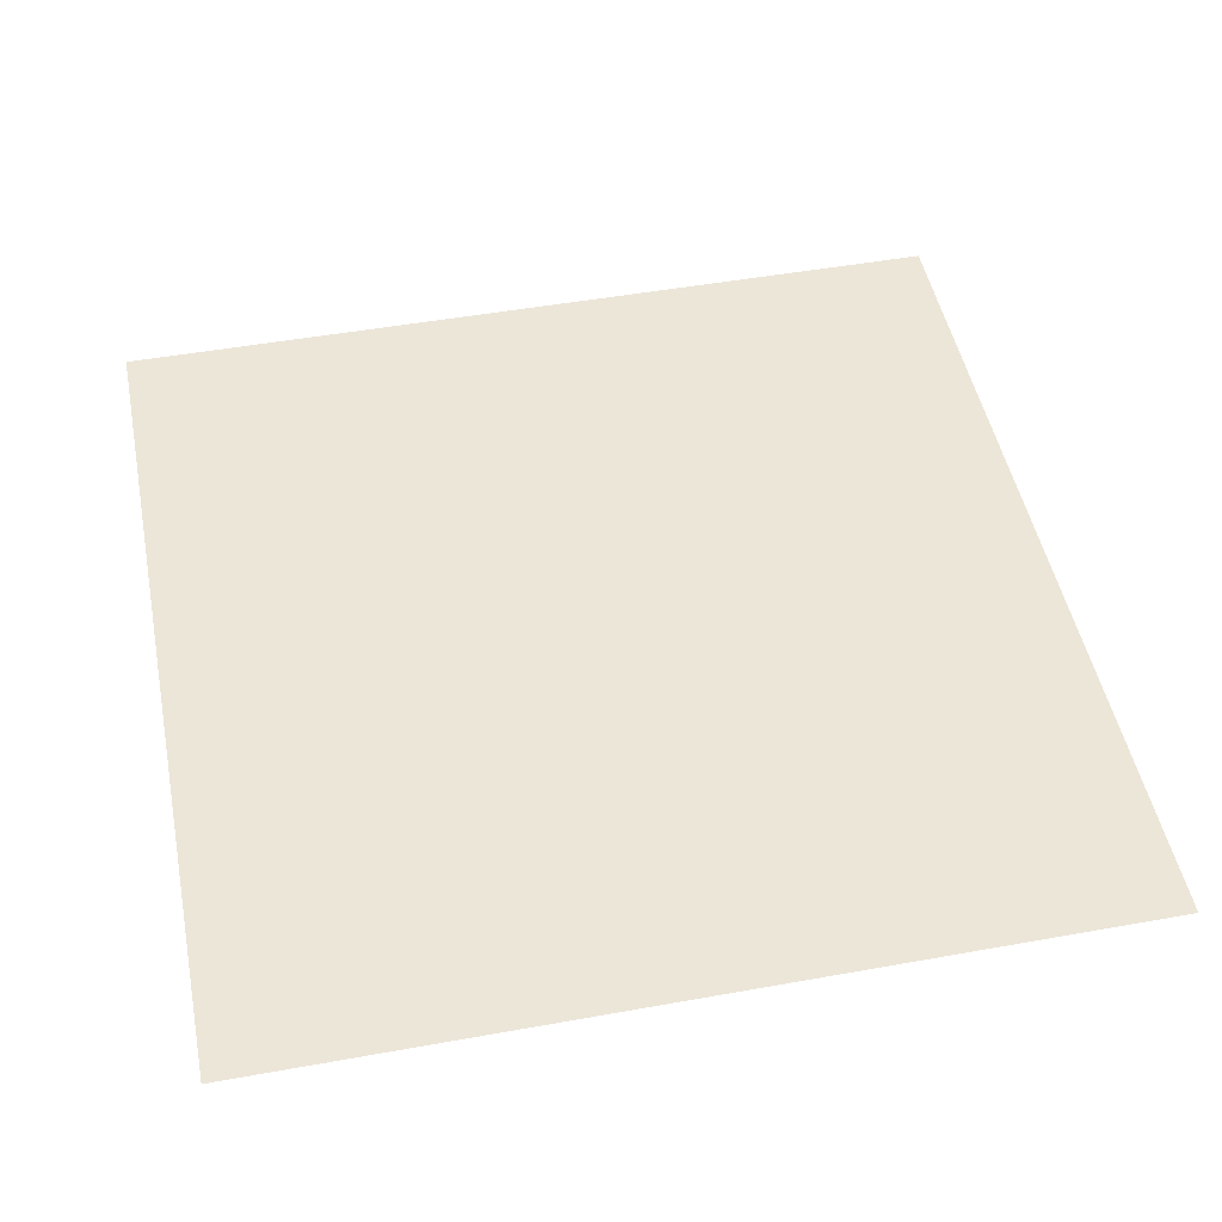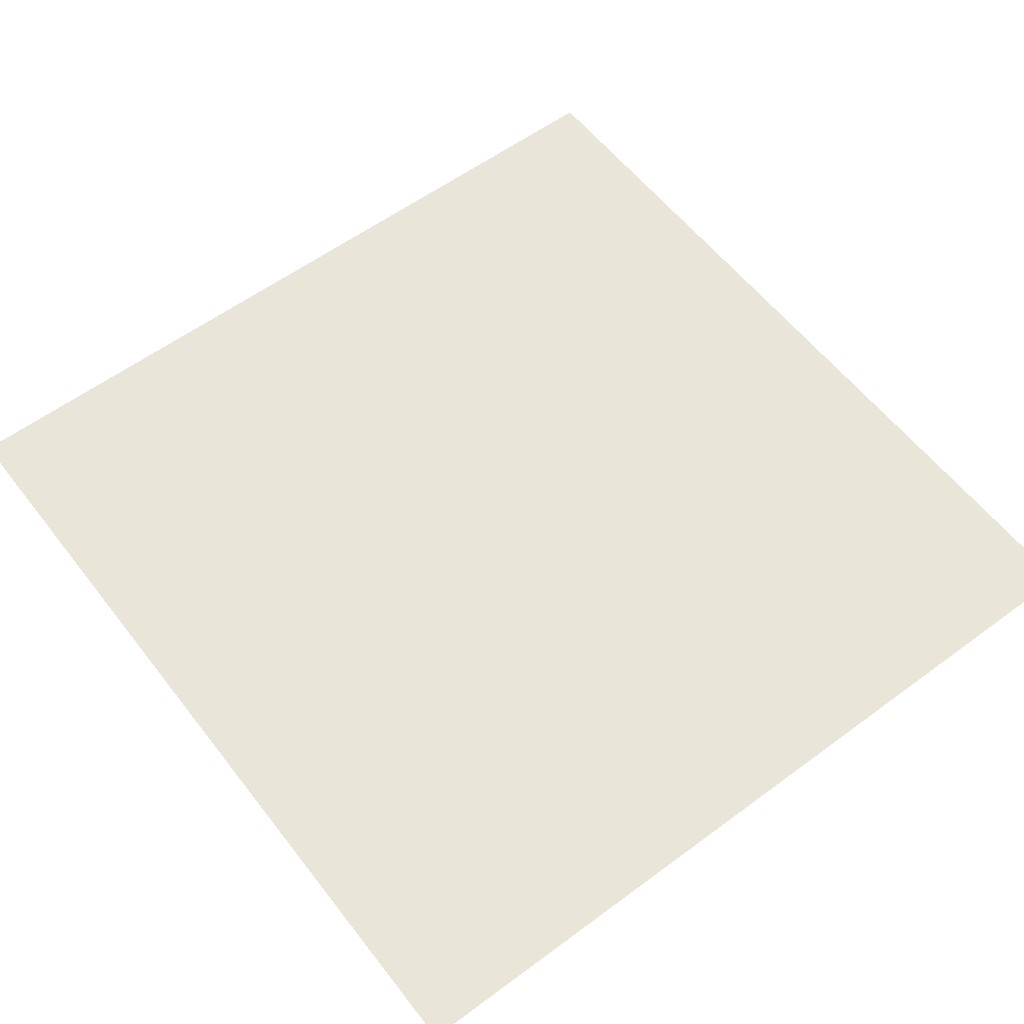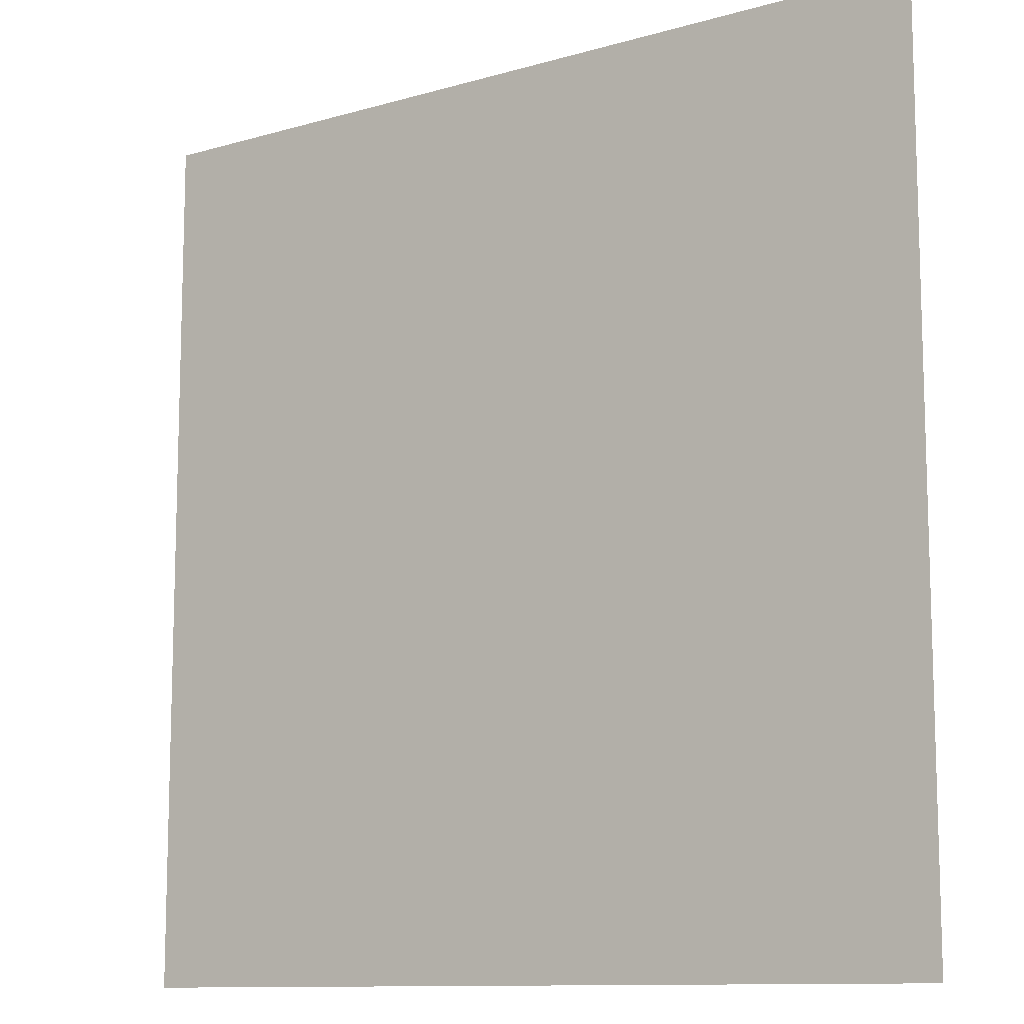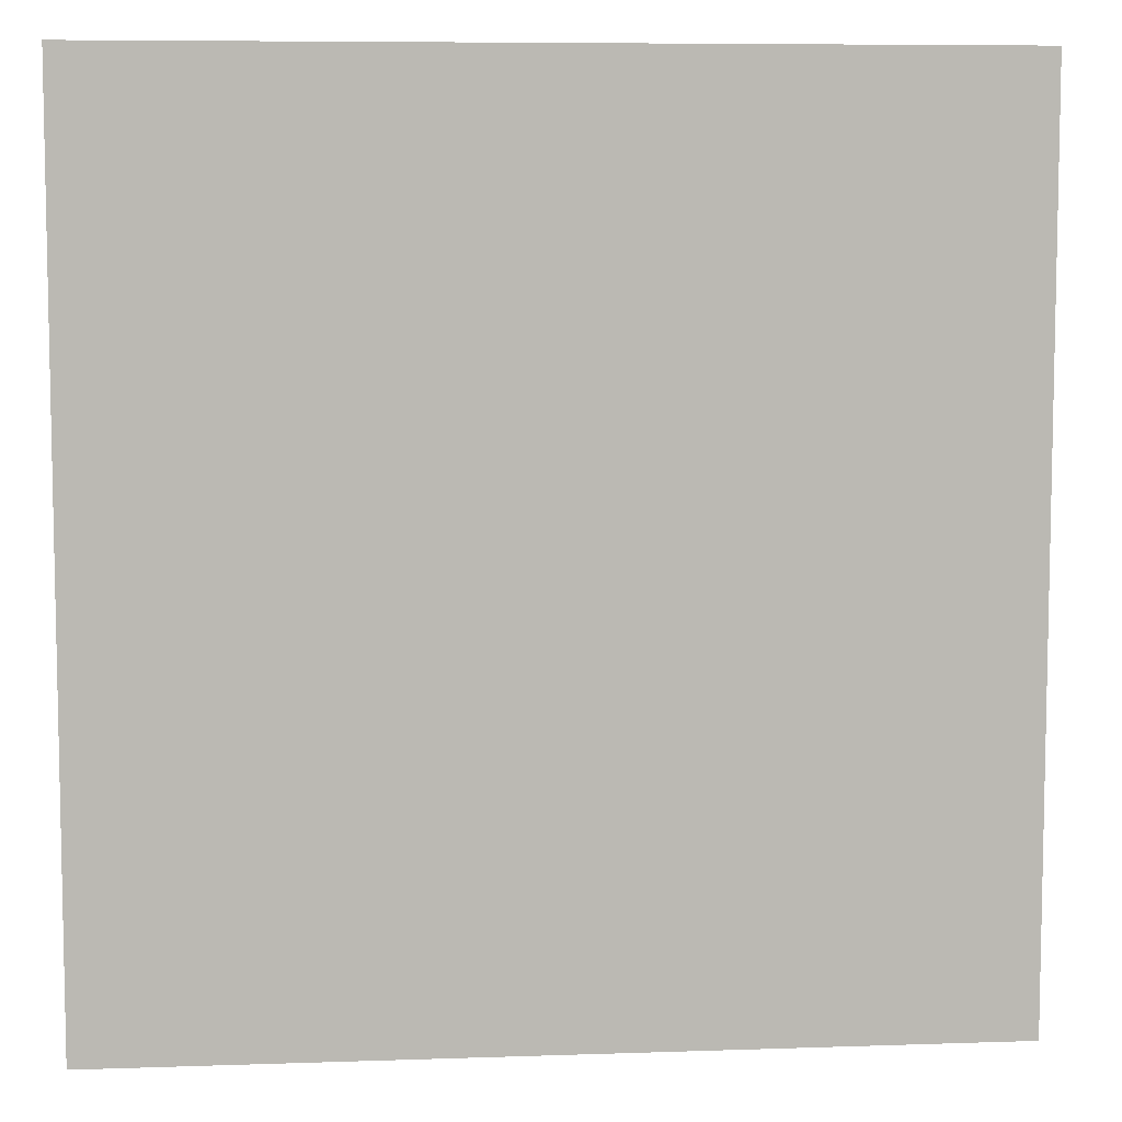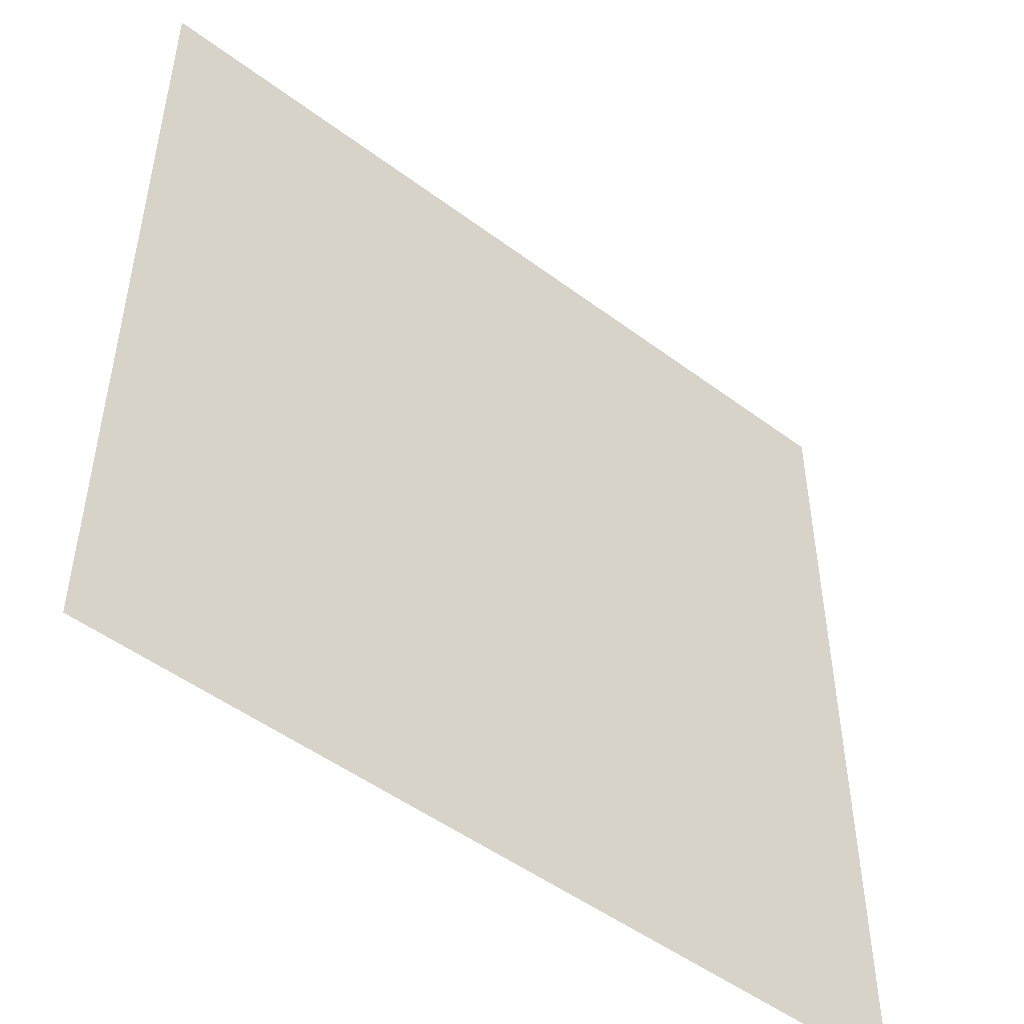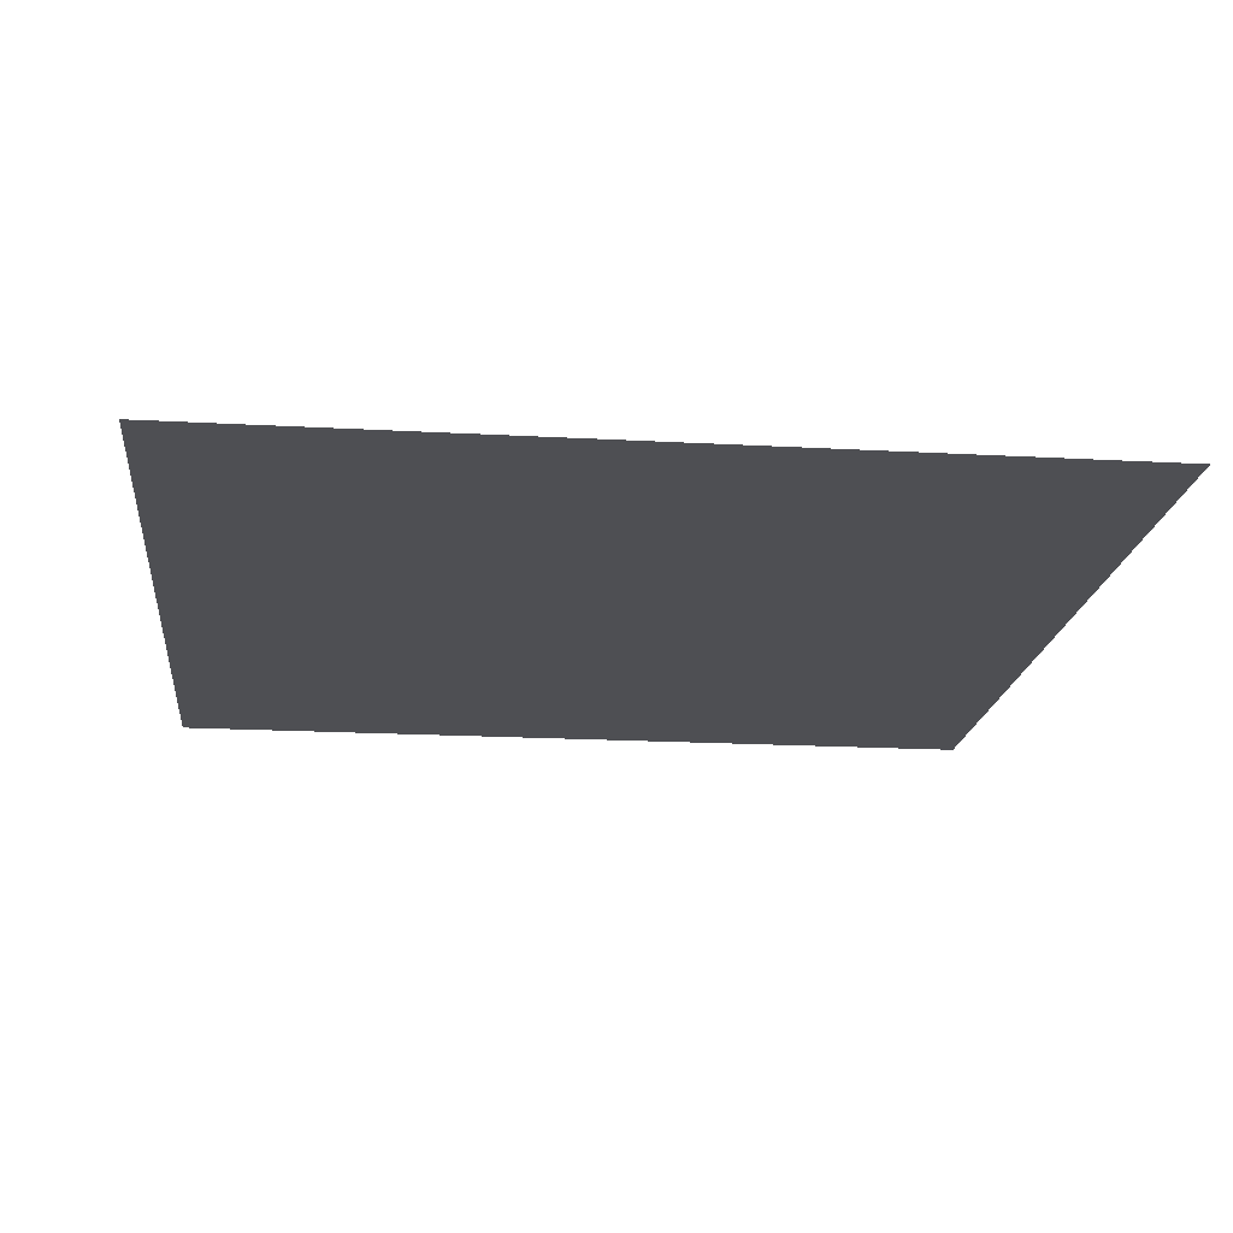
<metadata>
{"format":"obj","ext":"obj","renderer":"f3d","projection":"perspective","resolution":1024,"background":"white","views":[{"elev":48.9,"azim":-11.3,"up":"+Y"},{"elev":58.1,"azim":142.6,"up":"+Y"},{"elev":-11.1,"azim":35.5,"up":"+Z"},{"elev":7.4,"azim":174.4,"up":"+Z"},{"elev":-49.8,"azim":140.5,"up":"+Z"},{"elev":-18.2,"azim":173.8,"up":"+Y"}]}
</metadata>
<code>
o Plane.005
v -2.334 10.22 3.782
v 9.656 10.22 16.02
v 9.656 10.22 3.782
v -2.334 10.22 16.02
f 1 2 3
f 1 4 2

</code>
